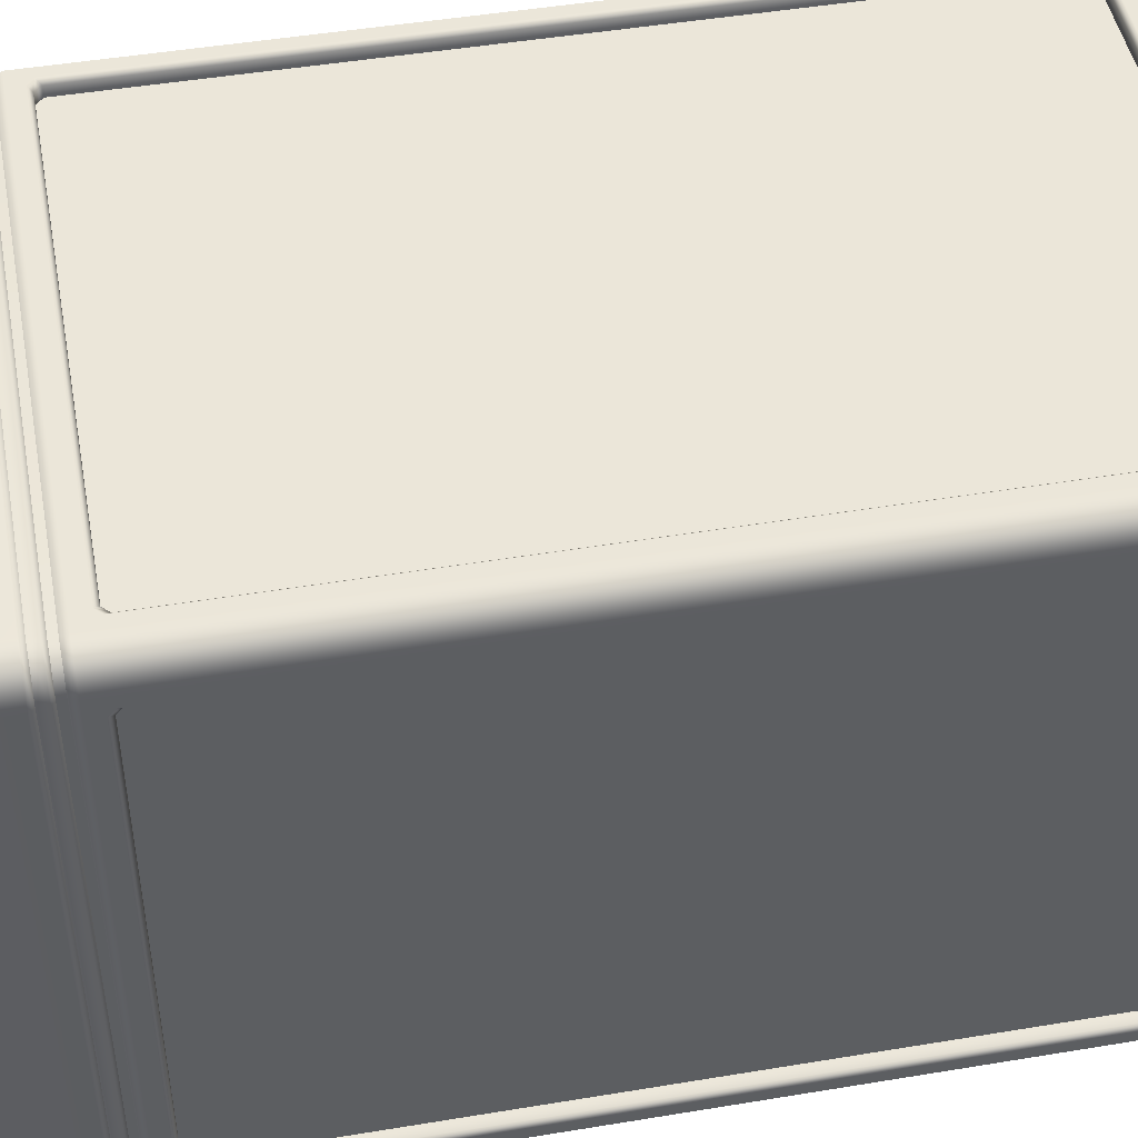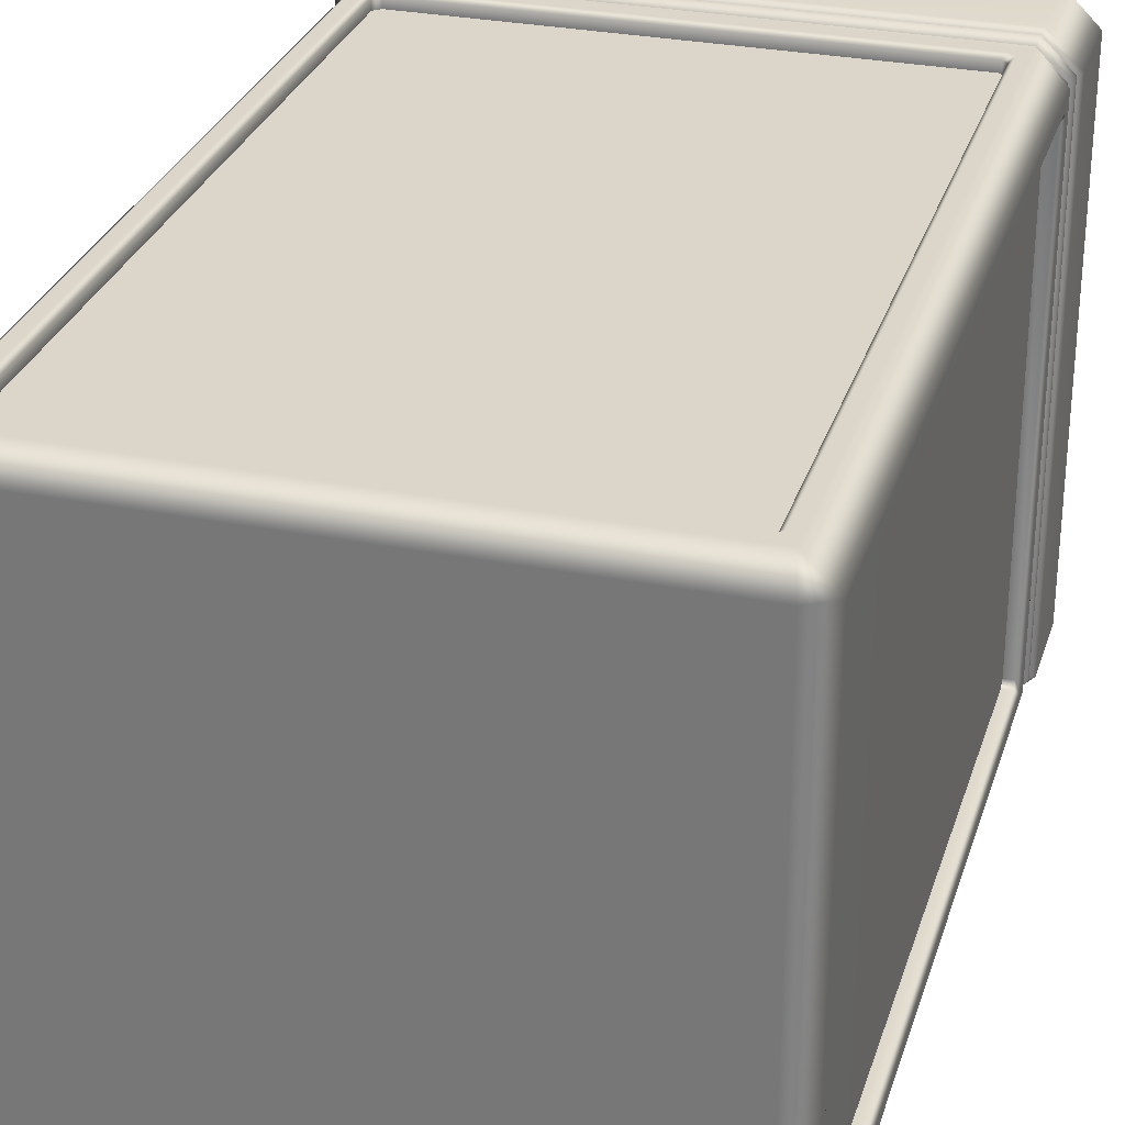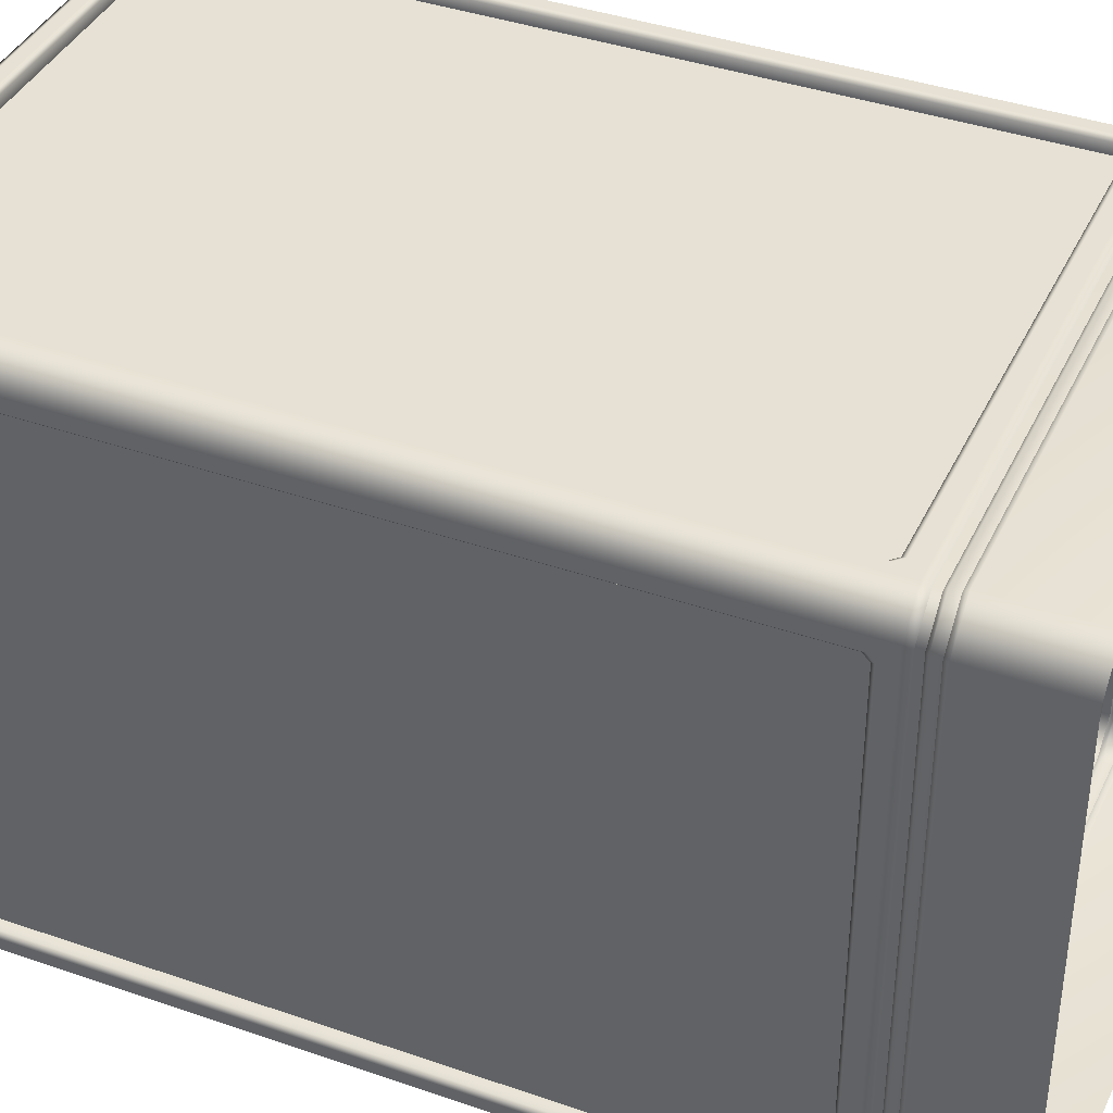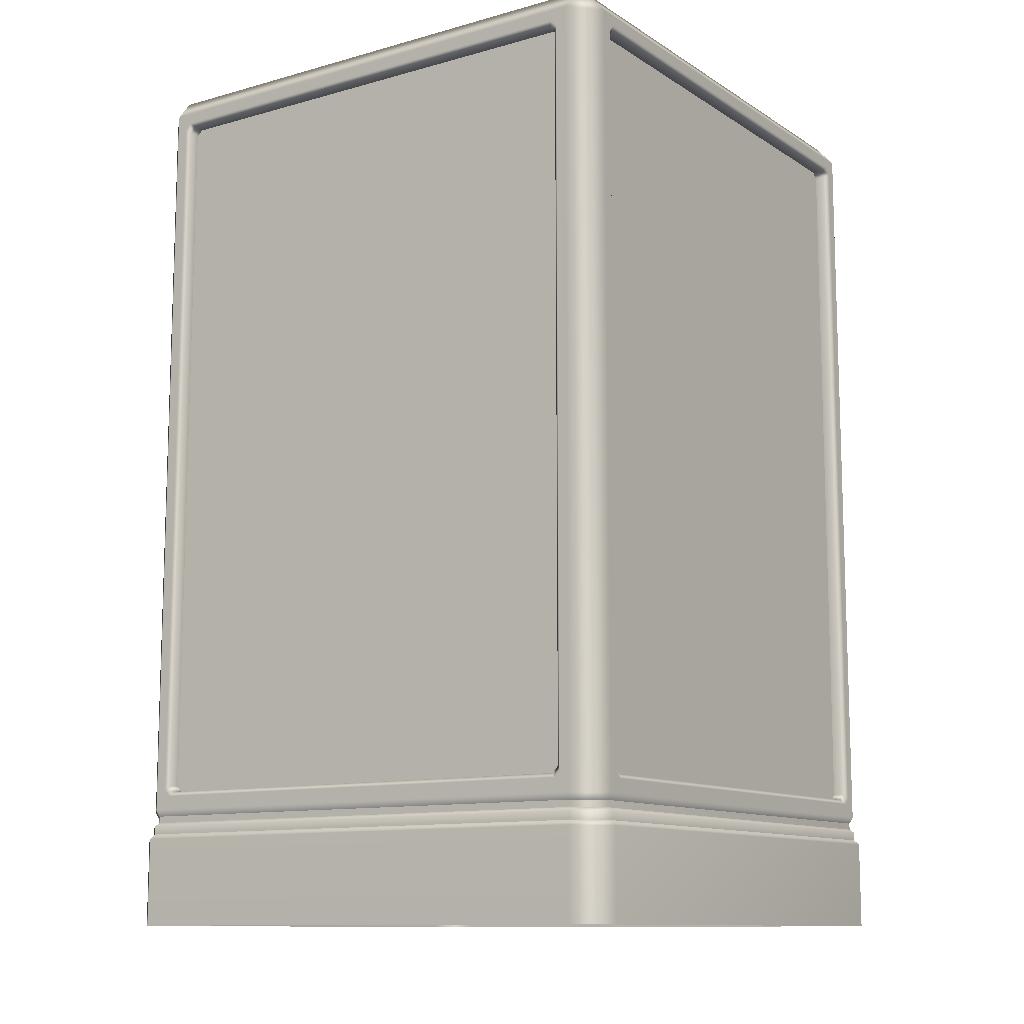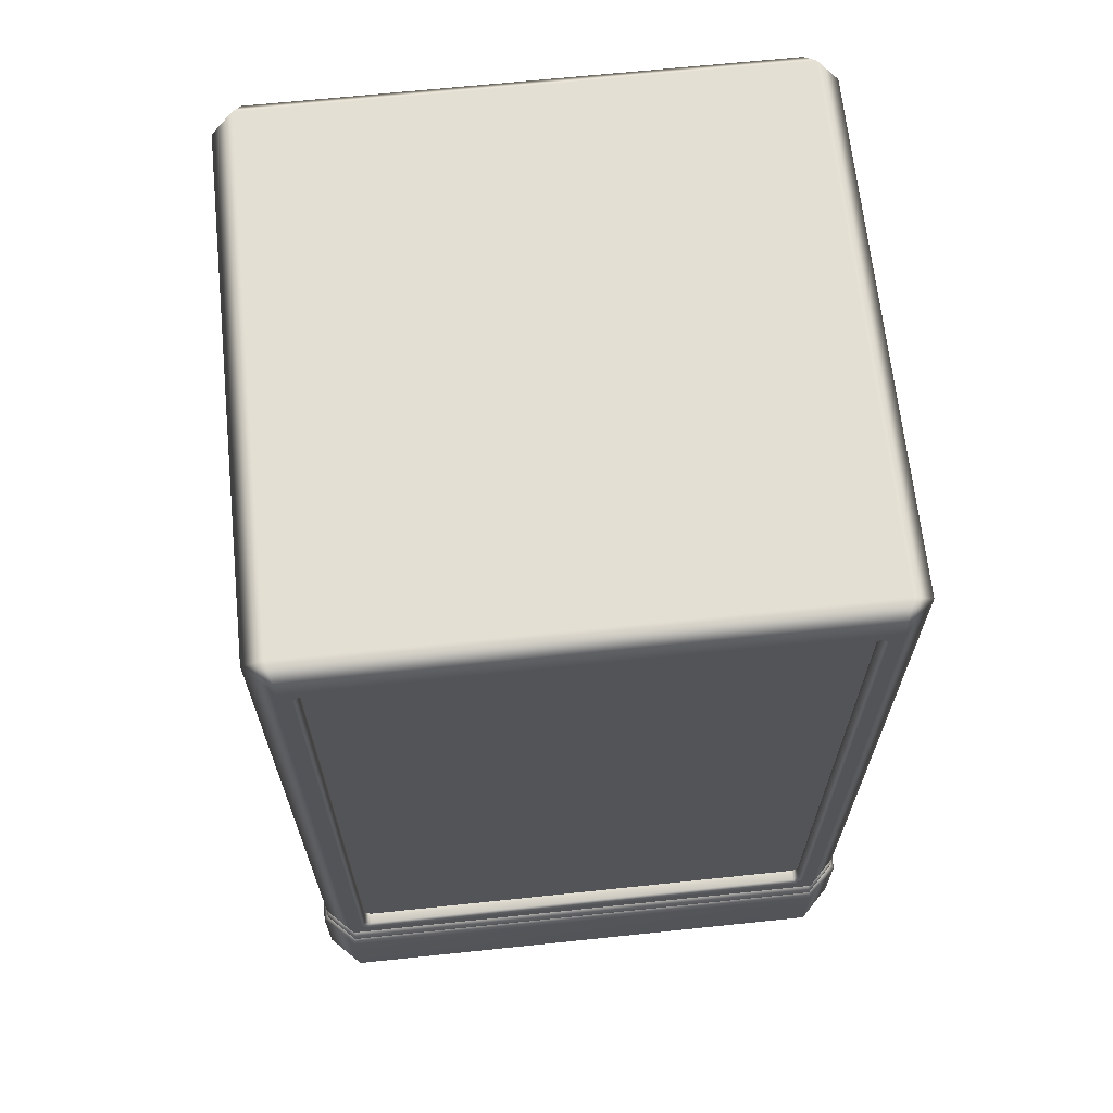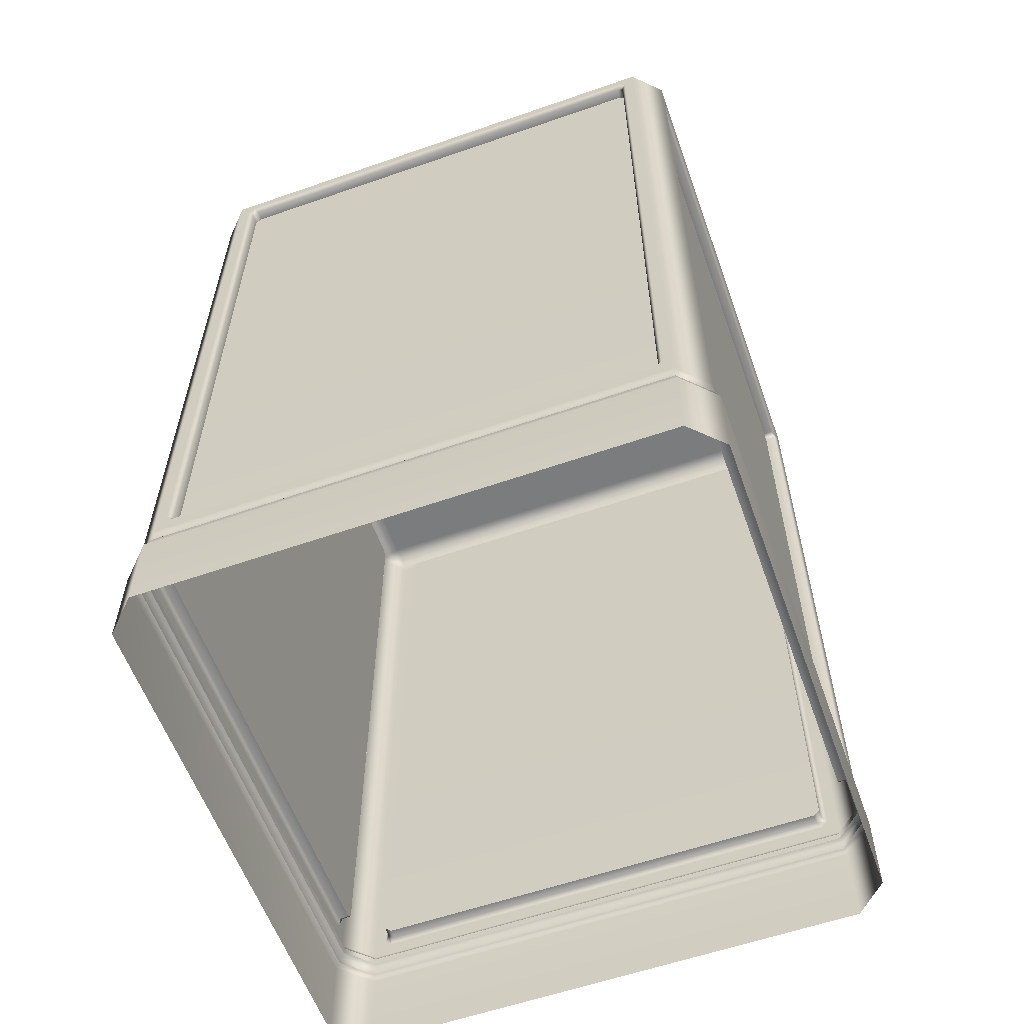
<metadata>
{"format":"obj","ext":"obj","renderer":"f3d","projection":"perspective","resolution":1024,"background":"white","views":[{"elev":47.0,"azim":79.3,"up":"+Z"},{"elev":29.5,"azim":-163.7,"up":"+Z"},{"elev":39.3,"azim":-66.5,"up":"+Z"},{"elev":-11.3,"azim":124.2,"up":"+Y"},{"elev":66.5,"azim":-6.0,"up":"+Y"},{"elev":-58.9,"azim":-70.3,"up":"+Y"}]}
</metadata>
<code>
g ENV_S04_Block_Big_Apartments_B
v -26.71 12.36 -29.61
v -26.55 11.67 -29.25
v 26.55 11.67 -29.25
v 26.7 12.36 -29.61
v 29.25 11.67 -26.55
v 29.61 12.36 -26.71
v 29.61 12.36 26.71
v 29.25 11.67 26.55
v 26.55 11.67 29.25
v 26.7 12.36 29.61
v -26.71 12.36 29.61
v -26.55 11.67 29.25
v -29.25 11.67 26.55
v -29.61 12.36 26.71
v -26.71 92.34 29.61
v -29.61 92.34 26.71
v -24.96 13.82 -29.61
v -25.61 14.47 -29.61
v -25.61 90.6 -29.61
v -26.71 92.34 -29.61
v -25.15 14.93 -29.16
v -24.96 91.25 -29.61
v 24.96 91.25 -29.61
v 26.7 92.34 -29.61
v -24.5 90.79 -29.16
v -25.15 90.13 -29.16
v -25.12 90.11 -28.11
v -24.47 90.76 -28.11
v -25.12 14.96 -28.11
v 24.47 90.76 -28.11
v -24.5 14.28 -29.16
v -24.47 14.31 -28.11
v 24.5 90.79 -29.16
v 25.12 90.11 -28.11
v 24.5 14.28 -29.16
v 24.47 14.31 -28.11
v 25.15 90.13 -29.16
v 25.12 14.96 -28.11
v 25.15 14.93 -29.16
v 24.96 13.82 -29.61
v 25.62 14.47 -29.61
v 25.62 90.6 -29.61
v 29.61 92.34 -26.71
v 29.61 90.6 -25.62
v 29.61 14.47 -25.62
v 29.61 13.82 -24.96
v 29.16 14.93 -25.15
v 29.61 91.25 -24.96
v 29.61 91.25 24.96
v 29.61 92.34 26.71
v 29.16 90.79 -24.5
v 29.16 90.13 -25.15
v 28.11 90.11 -25.12
v 28.11 90.76 -24.47
v 28.11 14.96 -25.12
v 28.11 90.76 24.47
v 29.16 14.28 -24.5
v 28.11 14.31 -24.47
v 29.16 90.79 24.5
v 28.11 90.11 25.12
v 29.16 14.28 24.5
v 28.11 14.31 24.47
v 29.16 90.13 25.15
v 28.11 14.96 25.12
v 29.16 14.93 25.15
v 29.61 13.82 24.96
v 29.61 14.47 25.61
v 29.61 90.6 25.61
v 26.7 92.34 29.61
v 25.62 90.6 29.61
v 25.62 14.47 29.61
v 24.96 13.82 29.61
v 25.15 14.93 29.16
v 24.96 91.25 29.61
v -24.96 91.25 29.61
v 24.5 90.79 29.16
v 25.15 90.13 29.16
v -25.61 14.47 29.61
v -24.96 13.82 29.61
v -24.5 14.28 29.16
v -25.61 90.6 29.61
v -25.15 90.13 29.16
v 24.5 14.28 29.16
v -24.5 90.79 29.16
v -25.15 14.93 29.16
v 24.47 90.76 28.11
v 25.12 90.11 28.11
v -24.47 90.76 28.11
v 25.12 14.96 28.11
v -25.12 90.11 28.11
v 24.47 14.31 28.11
v -25.12 14.96 28.11
v -24.47 14.31 28.11
v -26.75 10.62 -29.71
v -26.55 10.98 -29.25
v -29.25 10.98 -26.55
v -29.71 10.62 -26.75
v -26.75 9.745 -29.71
v -29.25 10.98 26.55
v -29.71 9.745 -26.75
v -29.71 10.62 26.75
v -26.55 10.98 29.25
v -29.71 9.745 26.75
v -26.75 10.62 29.71
v 26.55 10.98 29.25
v -26.75 9.745 29.71
v 26.75 10.62 29.71
v 29.25 10.98 26.55
v 26.75 9.745 29.71
v 29.71 10.62 26.75
v 29.25 10.98 -26.55
v 29.71 9.745 26.75
v 29.71 10.62 -26.75
v 26.55 10.98 -29.25
v 29.71 9.745 -26.75
v 26.75 10.62 -29.71
v -26.55 10.98 -29.25
v 26.75 9.745 -29.71
v -26.75 10.62 -29.71
v -26.75 9.745 -29.71
v -26.71 12.36 -29.61
v -26.71 92.34 -29.61
v -29.61 92.34 -26.71
v -29.61 12.36 -26.71
v -26.55 11.67 -29.25
v -29.25 11.67 -26.55
v -29.25 11.67 26.55
v -29.61 12.36 26.71
v -29.61 14.47 -25.62
v -29.61 13.82 24.96
v -29.61 13.82 -24.96
v -29.16 14.28 -24.5
v -29.61 90.6 -25.62
v -29.61 91.25 -24.96
v -29.61 92.34 26.71
v -29.16 90.13 -25.15
v -29.16 14.93 -25.15
v -29.61 90.6 25.61
v -29.61 14.47 25.61
v -29.16 14.93 25.15
v -29.61 91.25 24.96
v -29.16 90.79 24.5
v -29.16 14.28 24.5
v -29.16 90.79 -24.5
v -29.16 90.13 25.15
v -28.11 14.31 -24.47
v -28.11 14.96 -25.12
v -28.11 14.31 24.47
v -28.11 90.11 -25.12
v -28.11 14.96 25.12
v -28.11 90.76 -24.47
v -28.11 90.11 25.12
v -28.11 90.76 24.47
v -26.95 9.244 -30.19
v -26.75 9.745 -29.71
v -29.71 9.745 -26.75
v -30.19 9.244 -26.95
v -26.95 -0.0005226 -30.19
v -29.71 9.745 26.75
v -30.19 -0.0005226 -26.95
v -30.19 9.244 26.95
v -26.75 9.745 29.71
v -30.19 -0.0005226 26.95
v -26.95 9.244 30.19
v 26.75 9.745 29.71
v -26.95 -0.0005226 30.19
v 26.95 9.244 30.19
v 29.71 9.745 26.75
v 26.95 -0.0005226 30.19
v 30.19 9.244 26.95
v 29.71 9.745 -26.75
v 30.19 -0.0005226 26.95
v 30.19 9.244 -26.95
v 26.75 9.745 -29.71
v 30.19 -0.0005226 -26.95
v 26.95 9.244 -30.19
v -26.75 9.745 -29.71
v 26.95 -0.0005226 -30.19
v -26.95 9.244 -30.19
v -26.95 -0.0005226 -30.19
v -26.55 10.98 -29.25
v -26.55 11.67 -29.25
v -29.25 11.67 -26.55
v -29.25 10.98 -26.55
v -29.25 11.67 26.55
v -29.25 10.98 26.55
v -26.55 11.67 29.25
v -26.55 10.98 29.25
v 26.55 11.67 29.25
v 26.55 10.98 29.25
v 29.25 11.67 26.55
v 29.25 10.98 26.55
v 29.25 11.67 -26.55
v 29.25 10.98 -26.55
v 26.55 11.67 -29.25
v 26.55 10.98 -29.25
v -26.55 11.67 -29.25
v -26.55 10.98 -29.25
v 25.12 14.96 -28.11
v -24.47 14.31 -28.11
v 24.47 14.31 -28.11
v -25.12 14.96 -28.11
v -25.12 90.11 -28.11
v 25.12 90.11 -28.11
v -24.47 90.76 -28.11
v 24.47 90.76 -28.11
v -28.11 14.96 -25.12
v -28.11 14.31 24.47
v -28.11 14.31 -24.47
v -28.11 14.96 25.12
v -28.11 90.11 25.12
v -28.11 90.11 -25.12
v -28.11 90.76 24.47
v -28.11 90.76 -24.47
v -25.12 14.96 28.11
v 24.47 14.31 28.11
v -24.47 14.31 28.11
v 25.12 14.96 28.11
v 25.12 90.11 28.11
v -25.12 90.11 28.11
v 24.47 90.76 28.11
v -24.47 90.76 28.11
v 28.11 14.96 25.12
v 28.11 14.31 -24.47
v 28.11 14.31 24.47
v 28.11 14.96 -25.12
v 28.11 90.11 -25.12
v 28.11 90.11 25.12
v 28.11 90.76 -24.47
v 28.11 90.76 24.47
v -29.61 92.34 26.71
v -27.35 94.82 27.35
v -26.71 92.34 29.61
v -29.61 92.34 -26.71
v 27.35 94.82 27.35
v 26.7 92.34 29.61
v 29.61 92.34 26.71
v 27.35 94.82 -27.35
v 29.61 92.34 -26.71
v 26.7 92.34 -29.61
v -27.35 94.82 -27.35
v -26.71 92.34 -29.61
g ENV_S04_Block_Big_Apartments_B_0
f 3 2 1
f 4 3 1
f 3 4 5
f 4 6 5
f 5 6 7
f 8 5 7
f 8 7 9
f 7 10 9
f 9 10 11
f 12 9 11
f 12 11 13
f 11 14 13
f 11 15 14
f 15 16 14
f 1 17 4
f 18 17 1
f 19 18 1
f 20 19 1
f 18 21 17
f 18 19 21
f 22 19 20
f 23 22 20
f 24 23 20
f 22 25 19
f 22 23 25
f 19 26 21
f 25 26 19
f 26 27 21
f 28 27 26
f 25 28 26
f 27 29 21
f 30 28 25
f 21 29 31
f 21 31 17
f 29 32 31
f 33 30 25
f 23 33 25
f 34 30 33
f 31 32 35
f 17 31 35
f 32 36 35
f 37 34 33
f 37 33 23
f 38 34 37
f 36 38 39
f 35 36 39
f 39 38 37
f 40 17 35
f 17 40 4
f 35 39 41
f 40 35 41
f 39 37 41
f 40 41 4
f 42 37 23
f 37 42 41
f 42 23 24
f 41 42 24
f 4 41 24
f 4 24 6
f 24 43 6
f 43 44 6
f 44 45 6
f 45 46 6
f 6 46 7
f 45 44 47
f 45 47 46
f 48 44 43
f 49 48 43
f 50 49 43
f 48 51 44
f 48 49 51
f 44 52 47
f 51 52 44
f 52 53 47
f 54 53 52
f 51 54 52
f 53 55 47
f 56 54 51
f 47 55 57
f 47 57 46
f 55 58 57
f 59 56 51
f 49 59 51
f 60 56 59
f 57 58 61
f 46 57 61
f 58 62 61
f 63 60 59
f 63 59 49
f 64 60 63
f 62 64 65
f 61 62 65
f 65 64 63
f 66 46 61
f 46 66 7
f 61 65 67
f 66 61 67
f 65 63 67
f 66 67 7
f 68 63 49
f 63 68 67
f 68 49 50
f 67 68 50
f 7 67 50
f 7 50 10
f 50 69 10
f 69 70 10
f 70 71 10
f 71 72 10
f 10 72 11
f 71 70 73
f 71 73 72
f 74 70 69
f 75 74 69
f 15 75 69
f 74 76 70
f 74 75 76
f 70 77 73
f 76 77 70
f 11 78 15
f 72 79 11
f 79 78 11
f 79 72 80
f 79 80 78
f 81 75 15
f 78 81 15
f 81 82 75
f 82 81 78
f 73 83 72
f 72 83 80
f 75 84 76
f 82 84 75
f 80 85 78
f 85 82 78
f 76 86 77
f 86 87 77
f 77 87 73
f 88 86 76
f 84 88 76
f 87 89 73
f 73 89 83
f 90 88 84
f 82 90 84
f 89 91 83
f 83 91 80
f 92 90 82
f 85 92 82
f 91 93 80
f 93 92 85
f 80 93 85
f 96 95 94
f 97 96 94
f 97 94 98
f 96 97 99
f 100 97 98
f 97 101 99
f 97 100 101
f 102 99 101
f 100 103 101
f 104 102 101
f 104 101 103
f 102 104 105
f 106 104 103
f 104 107 105
f 104 106 107
f 108 105 107
f 106 109 107
f 110 108 107
f 110 107 109
f 108 110 111
f 112 110 109
f 110 113 111
f 110 112 113
f 114 111 113
f 112 115 113
f 116 114 113
f 116 113 115
f 114 116 117
f 118 116 115
f 116 119 117
f 116 118 119
f 118 120 119
f 123 122 121
f 124 123 121
f 124 121 125
f 126 124 125
f 126 127 124
f 127 128 124
f 124 129 123
f 128 130 124
f 131 129 124
f 130 131 124
f 131 132 129
f 131 130 132
f 129 133 123
f 133 134 123
f 123 134 135
f 136 133 129
f 133 136 134
f 132 137 129
f 137 136 129
f 135 138 128
f 139 130 128
f 138 139 128
f 139 140 130
f 139 138 140
f 134 141 135
f 141 138 135
f 141 134 142
f 141 142 138
f 130 143 132
f 140 143 130
f 136 144 134
f 134 144 142
f 142 145 138
f 138 145 140
f 132 146 137
f 146 147 137
f 137 147 136
f 148 146 132
f 143 148 132
f 147 149 136
f 136 149 144
f 150 148 143
f 140 150 143
f 149 151 144
f 144 151 142
f 152 150 140
f 145 152 140
f 151 153 142
f 153 152 145
f 142 153 145
f 156 155 154
f 157 156 154
f 157 154 158
f 156 157 159
f 160 157 158
f 157 161 159
f 157 160 161
f 162 159 161
f 160 163 161
f 164 162 161
f 164 161 163
f 162 164 165
f 166 164 163
f 164 167 165
f 164 166 167
f 168 165 167
f 166 169 167
f 170 168 167
f 170 167 169
f 168 170 171
f 172 170 169
f 170 173 171
f 170 172 173
f 174 171 173
f 172 175 173
f 176 174 173
f 176 173 175
f 174 176 177
f 178 176 175
f 176 179 177
f 176 178 179
f 178 180 179
f 183 182 181
f 184 183 181
f 183 184 185
f 184 186 185
f 187 185 186
f 188 187 186
f 187 188 189
f 188 190 189
f 191 189 190
f 192 191 190
f 191 192 193
f 192 194 193
f 195 193 194
f 196 195 194
f 195 196 197
f 196 198 197
f 201 200 199
f 200 202 199
f 202 203 199
f 203 204 199
f 203 205 204
f 205 206 204
f 209 208 207
f 208 210 207
f 210 211 207
f 211 212 207
f 211 213 212
f 213 214 212
f 217 216 215
f 216 218 215
f 218 219 215
f 219 220 215
f 219 221 220
f 221 222 220
f 225 224 223
f 224 226 223
f 226 227 223
f 227 228 223
f 227 229 228
f 229 230 228
f 233 232 231
f 231 232 234
f 235 232 233
f 236 235 233
f 237 235 236
f 238 235 237
f 235 238 232
f 239 238 237
f 240 238 239
f 232 241 234
f 238 241 232
f 241 238 240
f 234 241 242
f 242 241 240

</code>
